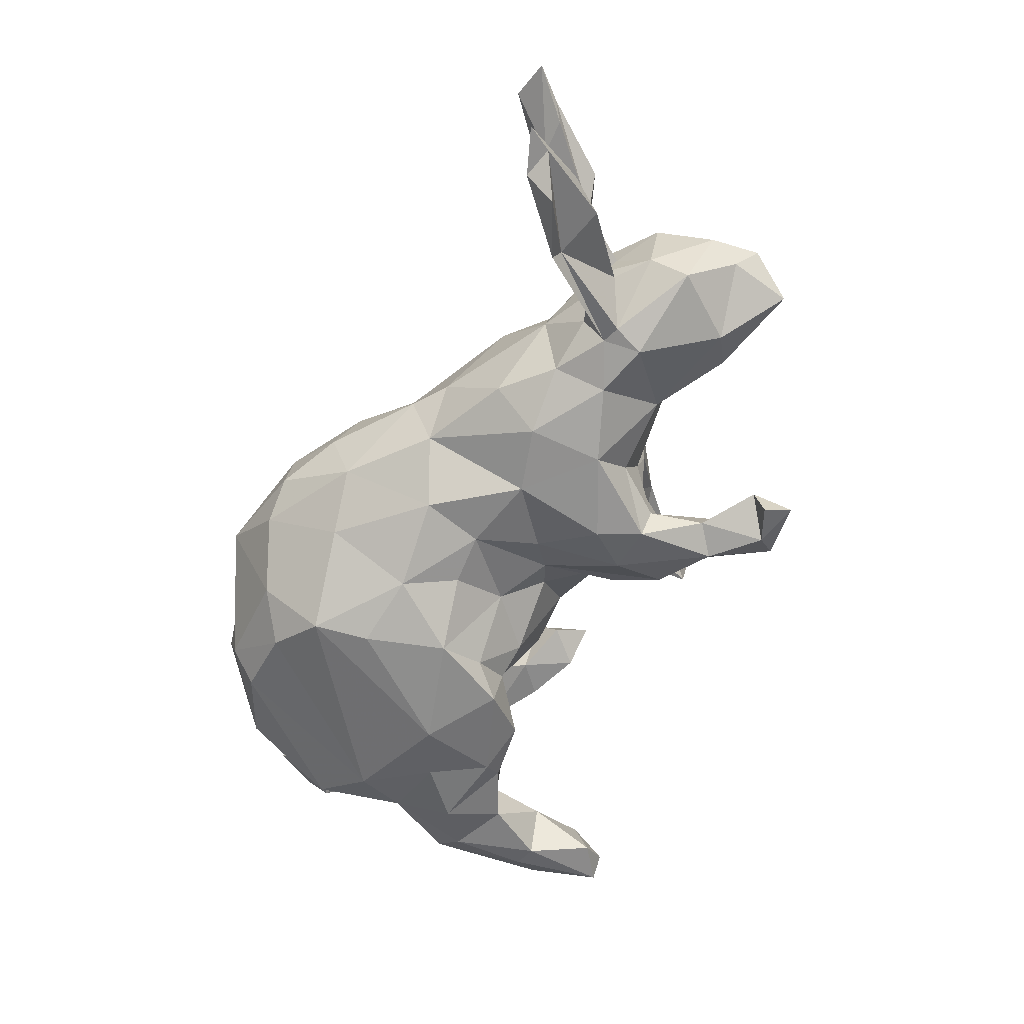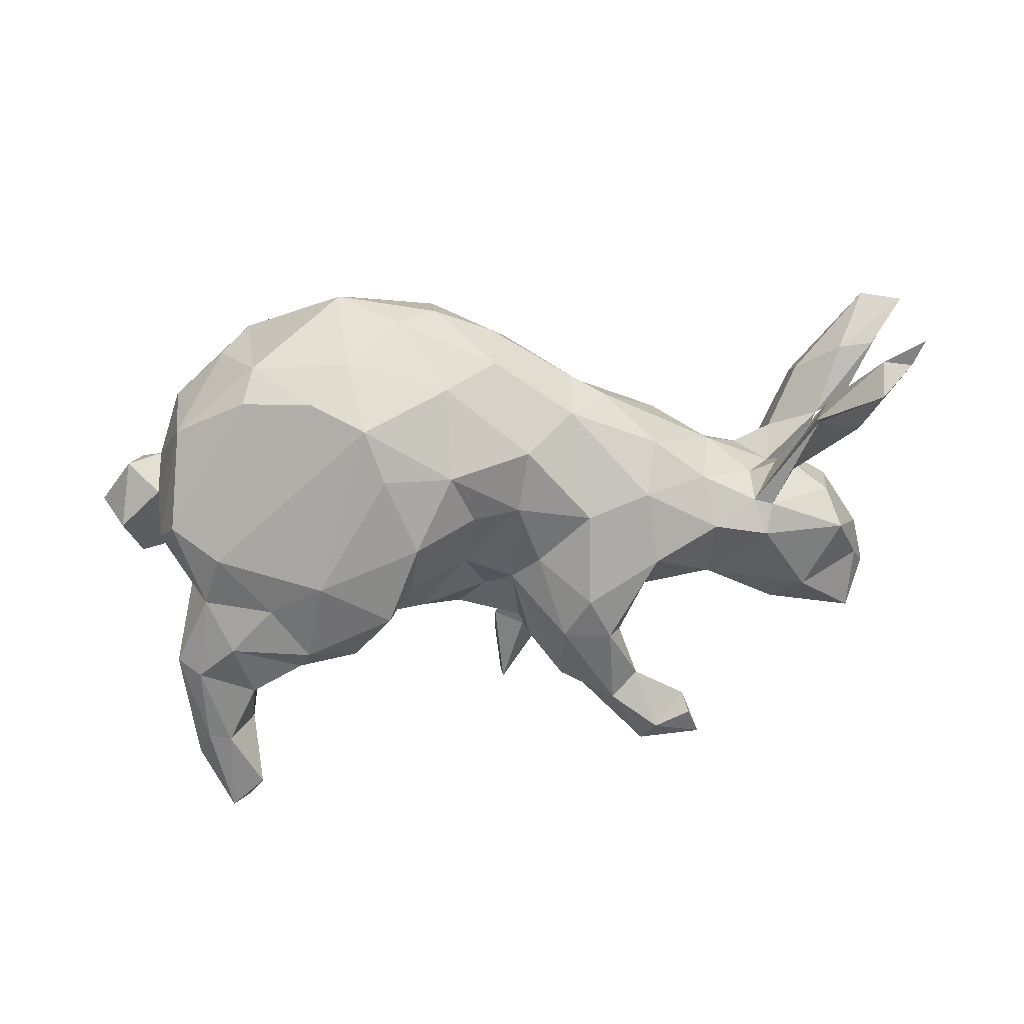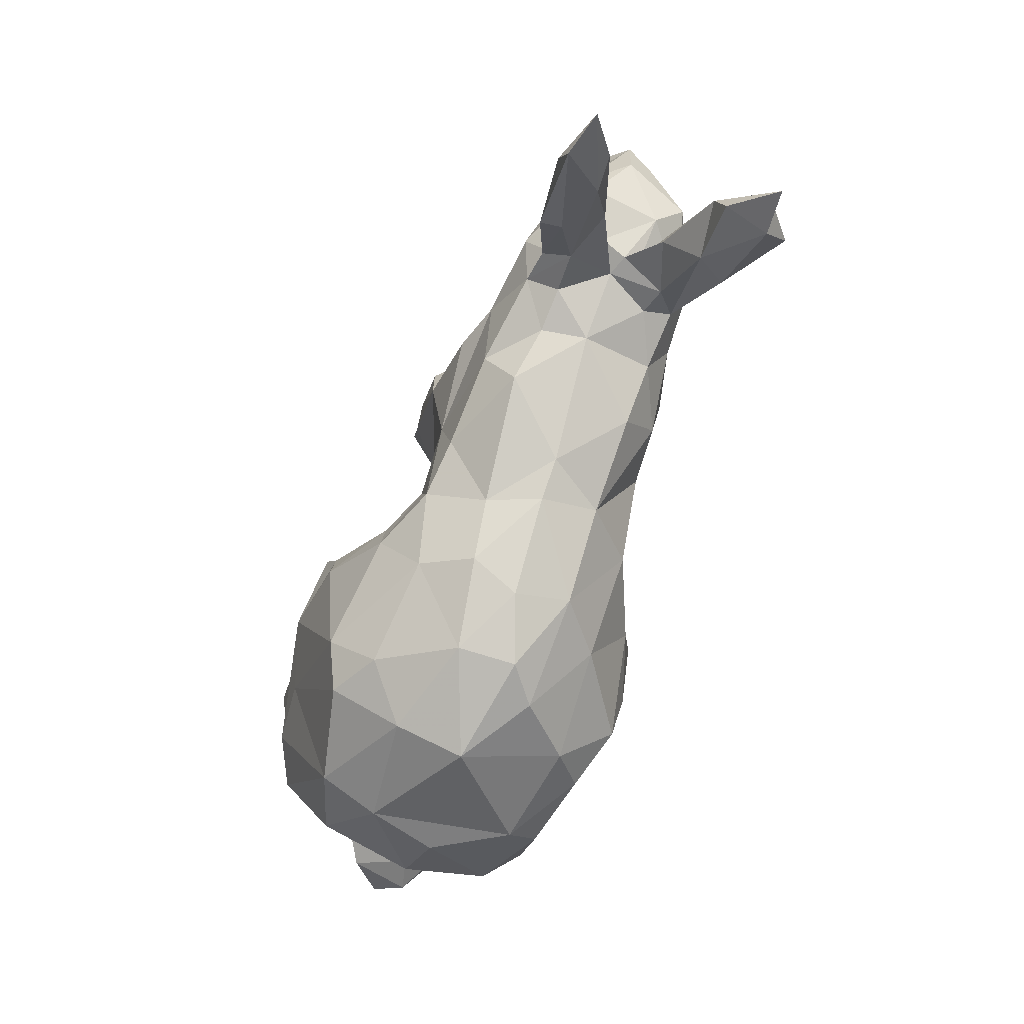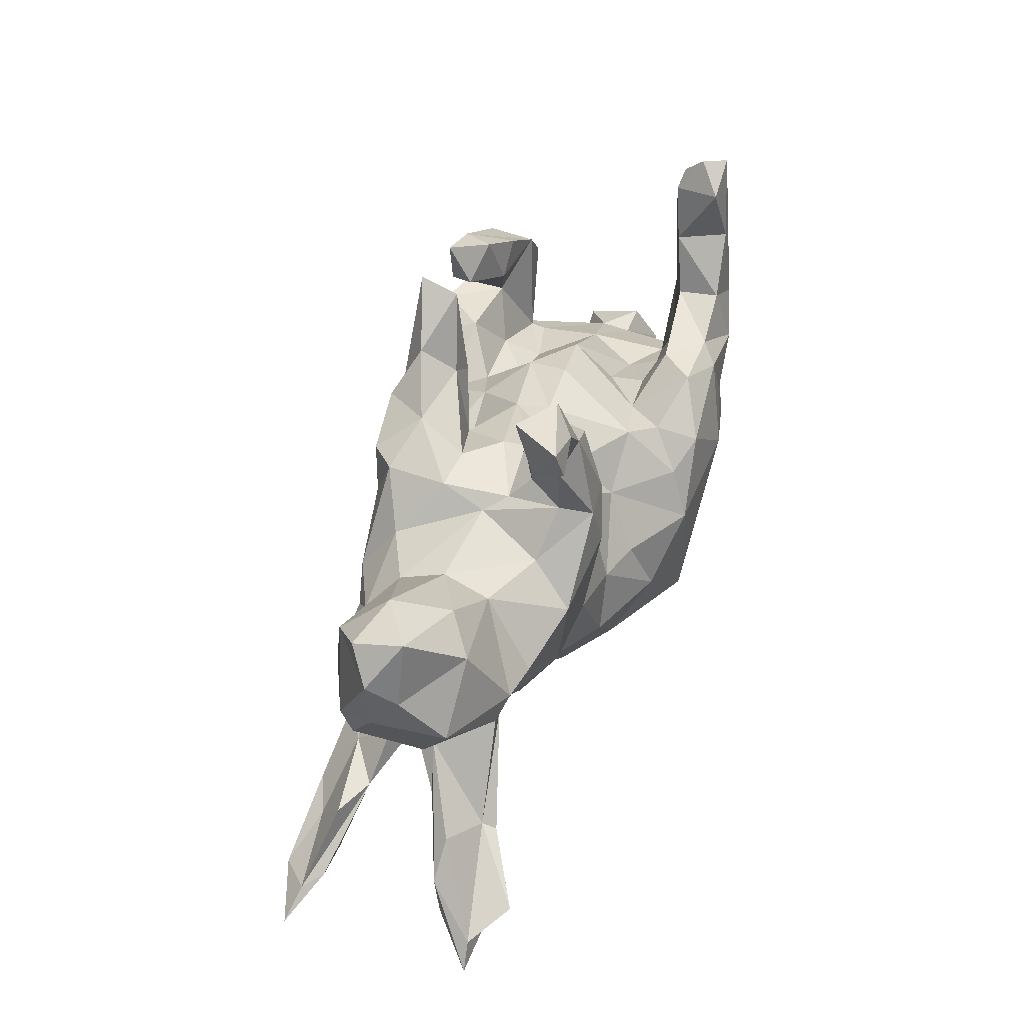
<metadata>
{"format":"obj","ext":"obj","renderer":"f3d","projection":"perspective","resolution":1024,"background":"white","views":[{"elev":-59.5,"azim":64.6,"up":"+Z"},{"elev":-67.0,"azim":5.6,"up":"+Z"},{"elev":-69.3,"azim":70.3,"up":"+Y"},{"elev":39.9,"azim":108.7,"up":"+Y"}]}
</metadata>
<code>
v 0.8067 -0.2862 -0.1599
v 0.8185 -0.2691 0.137
v 0.7828 -0.2451 -0.1583
v 0.715 0.1867 0.0197
v 0.7795 -0.2238 0.1209
v 0.6778 0.2357 0.05169
v 0.7482 -0.2292 -0.09989
v 0.6964 0.1504 -0.02494
v 0.6769 0.2533 -0.02913
v 0.7347 -0.2589 -0.1681
v 0.7043 0.107 0.01806
v 0.7567 -0.2061 0.0906
v 0.5911 0.2549 0.02517
v 0.6576 0.06379 0.08865
v 0.7404 -0.1743 -0.08862
v 0.6471 -0.09789 0.05218
v 0.6276 -0.1458 -0.1288
v 0.7011 -0.1166 -0.0957
v 0.7512 -0.2808 0.1579
v 0.7305 -0.2304 0.1653
v 0.7259 -0.2109 -0.2083
v 0.7026 -0.1131 0.08386
v 0.6479 0.01318 -0.04197
v 0.592 0.1709 -0.09538
v 0.5911 -0.02582 -0.03563
v 0.6654 0.06943 -0.08682
v 0.6504 -0.1759 -0.1017
v 0.613 0.196 0.1004
v 0.638 -0.09354 -0.04974
v 0.6652 -0.1723 0.1296
v 0.6992 -0.2048 0.08857
v 0.5874 -0.06812 0.09406
v 0.5369 0.2093 -0.05453
v 0.5426 -0.0001594 -0.1224
v 0.5948 -0.01915 0.03312
v 0.6587 0.02826 0.06871
v 0.6208 -0.1585 -0.1501
v 0.5279 0.0474 -0.1414
v 0.5512 -0.041 0.09746
v 0.5829 -0.03884 -0.008319
v 0.6131 -0.1487 0.1503
v 0.6206 -0.1636 0.1172
v 0.5446 -0.04087 0.12
v 0.5105 -0.04391 -0.0695
v 0.5538 -0.06173 -0.08113
v 0.5487 -0.03432 0.003131
v 0.5628 -0.07188 0.07835
v 0.498 -0.0473 0.07594
v 0.5124 -0.009553 -0.1185
v 0.4901 -0.01585 0.1265
v 0.4406 0.02472 -0.1438
v 0.5346 0.04893 0.1446
v 0.4237 0.1401 -0.06992
v 0.3817 0.4155 -0.1633
v 0.4292 -0.06561 0.07965
v 0.427 -0.05672 -0.1078
v 0.3676 0.37 -0.1733
v 0.3323 0.06762 -0.1739
v 0.4064 0.04735 0.1592
v 0.4552 0.0915 0.1268
v 0.3614 0.3588 -0.1199
v 0.4176 0.1647 0.004726
v 0.3073 0.3983 -0.1646
v 0.4283 0.1463 0.07612
v 0.4458 -0.08352 0.008343
v 0.3278 0.06355 0.1848
v 0.2801 0.2989 -0.137
v 0.3252 -0.05161 -0.1558
v 0.2547 0.2179 0.1593
v 0.3495 -0.05631 0.1502
v 0.3321 0.4207 -0.08379
v 0.2673 -0.1888 -0.002167
v 0.3086 0.1354 -0.1104
v 0.3547 -0.1211 0.1001
v 0.3156 0.1368 0.1277
v 0.2716 0.184 -0.007844
v 0.2579 0.2103 0.06374
v 0.2568 0.2106 -0.1321
v 0.279 0.4363 -0.1335
v 0.1951 -0.0116 0.1735
v 0.2324 0.2373 -0.07809
v 0.2388 0.1986 -0.1841
v 0.1676 0.3265 -0.07499
v 0.2709 0.3328 -0.08532
v 0.2476 0.2039 -0.0442
v 0.2342 0.3349 -0.1562
v 0.1926 0.2251 0.05527
v 0.3468 -0.1265 -0.0977
v 0.2096 0.1273 -0.1921
v 0.1792 0.2708 0.13
v 0.222 -0.0229 -0.1672
v 0.1452 0.2857 -0.1387
v 0.2115 0.2185 0.1999
v 0.2118 -0.1106 0.16
v 0.1398 0.2273 -0.05104
v 0.1936 0.2658 -0.05326
v 0.159 0.1924 -0.1751
v 0.2116 0.129 0.2004
v 0.1353 0.2215 0.002729
v 0.09753 0.3448 0.1592
v 0.09535 0.2142 -0.1156
v 0.1356 0.2745 0.1995
v 0.2072 -0.1914 -0.09353
v 0.07448 0.3009 0.1065
v 0.0755 0.09357 -0.1223
v 0.2098 -0.2284 0.00118
v 0.1273 -0.1529 0.1716
v 0.09051 0.1923 0.0801
v 0.1267 0.05442 -0.1516
v 0.07767 0.1922 -0.0753
v 0.09952 -0.2881 0.07599
v 0.09127 0.27 0.1948
v 0.02892 0.112 0.1022
v 0.08398 0.18 0.1549
v 0.02523 0.2713 0.1038
v 0.1054 0.05261 0.1573
v 0.02585 0.4187 0.121
v 0.1719 -0.2141 0.08301
v 0.01874 0.4349 0.184
v 0.1007 -0.05276 -0.1732
v 0.1275 -0.1542 -0.1721
v 0.01903 0.3194 0.1466
v 0.07945 -0.3257 7.392e-05
v -0.003207 0.03428 0.1544
v 0.02381 -0.05158 -0.1953
v 0.08586 -0.04443 0.1706
v 0.02253 -0.1586 0.2155
v 0.02408 0.1176 -0.08713
v 0.04648 -0.2523 0.1529
v 0.01496 -0.07803 0.2091
v -0.004345 -0.1419 -0.2281
v 0.08383 -0.294 -0.0904
v -0.08883 0.1396 0.1147
v -0.03618 0.1177 0.1378
v -0.007256 0.1925 0.02731
v -0.00318 0.04392 -0.1473
v -0.161 0.1703 0.05265
v -0.02193 -0.3659 0.05866
v -0.08415 0.1197 -0.1528
v -0.03116 0.1787 -0.02268
v -0.09257 0.04551 -0.2357
v -0.1039 0.01608 0.2662
v -0.07308 -0.03217 -0.2655
v -0.01318 -0.3794 -0.03259
v -0.1377 0.1852 -0.01793
v -0.08854 -0.07537 0.2741
v -0.2283 -0.00681 0.2945
v -0.1055 -0.3243 0.1731
v -0.1354 0.09347 -0.2625
v -0.13 0.1067 -0.1927
v -0.133 0.09756 0.2006
v -0.07328 -0.3788 -0.07863
v -0.1317 0.06468 0.2783
v -0.1759 0.1058 -0.1334
v -0.2251 0.2711 0.1889
v -0.2227 0.3374 0.2263
v -0.2634 0.2491 0.2364
v -0.2359 0.1344 0.272
v -0.2069 0.1691 -0.2242
v -0.1847 0.09933 0.1441
v -0.1132 -0.1604 -0.2629
v -0.2739 0.3252 0.1694
v 0.000243 -0.277 -0.1588
v -0.2418 0.08315 0.09775
v -0.1784 -0.4122 -0.001003
v -0.3179 0.1675 0.2653
v -0.1325 -0.2527 0.244
v -0.3079 0.2406 0.1535
v -0.2544 0.1748 -0.1705
v -0.2486 0.1675 0.1888
v -0.3336 0.2614 0.2536
v -0.16 -0.3399 -0.1624
v -0.2519 0.1611 -0.004802
v -0.269 0.09193 -0.06787
v -0.2531 0.1086 -0.1311
v -0.1367 -0.2479 -0.2483
v -0.2431 0.01683 -0.2816
v -0.2846 0.15 -0.2533
v -0.3487 0.08889 -0.1327
v -0.3082 0.09675 0.1511
v -0.1775 -0.3793 0.1072
v -0.3043 0.3193 0.2227
v -0.3325 0.06334 0.09199
v -0.2227 -0.2915 -0.2135
v -0.1871 -0.3071 0.2167
v -0.3382 0.061 -0.2547
v -0.3524 0.06431 -0.07855
v -0.3709 0.1693 0.1794
v -0.369 0.1332 -0.1527
v -0.3056 0.1814 -0.2287
v -0.3582 0.2859 0.1525
v -0.3336 0.05548 0.2715
v -0.3888 0.1738 0.2474
v -0.4379 0.05421 0.1399
v -0.3934 0.2191 -0.1579
v -0.3164 -0.08129 0.2651
v -0.432 0.1981 0.2506
v -0.4107 0.4171 -0.2068
v -0.4467 0.4635 -0.1718
v -0.4192 0.3164 -0.1422
v -0.415 0.1309 -0.2503
v -0.481 0.2914 -0.1231
v -0.4369 0.4071 -0.1309
v -0.4523 0.3192 -0.2213
v -0.4397 0.118 0.2684
v -0.4694 0.4598 -0.2095
v -0.3949 0.2239 -0.2253
v -0.3236 -0.3405 -0.1345
v -0.3443 -0.306 0.1818
v -0.4872 0.4173 -0.1316
v -0.4564 0.0287 0.2497
v -0.4477 0.2461 0.2239
v -0.3571 -0.3479 0.08945
v -0.4424 0.04542 0.118
v -0.4155 -0.03833 -0.2468
v -0.4262 -0.05925 0.2569
v -0.4233 0.06716 0.009023
v -0.4526 0.04528 -0.2242
v -0.4831 0.1832 -0.1284
v -0.5167 0.3535 -0.1908
v -0.5077 0.1094 0.2161
v -0.502 0.2001 0.229
v -0.3411 -0.2951 -0.1856
v -0.4583 0.2296 0.1503
v -0.4331 0.05535 -0.1197
v -0.4834 0.182 -0.2302
v -0.5346 0.1622 0.1608
v -0.49 0.3104 -0.2169
v -0.4656 -0.2415 0.1457
v -0.3936 -0.3357 -0.01941
v -0.491 0.02277 0.1559
v -0.529 0.1964 -0.1438
v -0.5444 0.009763 0.02662
v -0.5278 -0.05693 0.1551
v -0.4859 0.03353 -0.143
v -0.4931 -0.09549 0.2215
v -0.528 -0.05396 -0.1491
v -0.5222 0.1596 -0.2063
v -0.536 0.009338 -0.02413
v -0.5472 0.1175 0.1837
v -0.469 -0.2404 -0.1378
v -0.4901 -0.09236 -0.214
v -0.4861 -0.2643 -0.005112
v -0.5355 -0.1188 0.0882
v -0.5364 -0.1067 -0.07025
v -0.593 0.01964 -0.02618
v -0.5321 -0.1589 -0.01421
v -0.5825 -0.1298 0.06128
v -0.6113 -0.01431 0.06809
v -0.6125 -0.04582 -0.0641
v -0.5902 -0.1497 -0.02869
v -0.6554 -0.07439 0.007614
f 158 170 166
f 236 211 231
f 2 20 19
f 171 156 182
f 156 171 157
f 157 171 193
f 193 171 197
f 222 197 212
f 205 197 222
f 192 166 205
f 205 166 193
f 193 197 205
f 153 151 158
f 158 151 170
f 158 166 192
f 211 192 205
f 211 205 221
f 142 151 153
f 192 147 158
f 147 192 216
f 216 192 211
f 147 142 153
f 142 147 146
f 147 153 158
f 196 147 216
f 216 211 236
f 124 142 130
f 130 142 146
f 167 146 147
f 167 127 146
f 167 147 196
f 185 167 196
f 210 206 220
f 199 206 210
f 199 198 206
f 203 198 199
f 131 176 161
f 143 131 161
f 215 184 223
f 176 184 215
f 177 161 176
f 143 161 177
f 125 131 143
f 177 176 215
f 149 143 177
f 186 177 215
f 141 143 149
f 186 218 201
f 218 186 215
f 177 186 178
f 150 141 149
f 178 186 201
f 178 149 177
f 159 149 178
f 149 159 150
f 201 218 226
f 226 207 201
f 207 190 201
f 190 178 201
f 159 178 190
f 204 226 228
f 204 207 226
f 206 204 228
f 198 204 206
f 121 163 131
f 120 121 131
f 223 241 242
f 125 120 131
f 215 223 242
f 218 242 237
f 215 242 218
f 136 125 143
f 89 58 91
f 136 143 141
f 139 141 150
f 89 109 97
f 82 89 97
f 58 89 82
f 73 58 82
f 218 235 238
f 154 159 169
f 154 150 159
f 226 218 238
f 195 190 207
f 169 159 190
f 92 86 97
f 86 82 97
f 86 67 82
f 228 226 238
f 232 220 238
f 220 228 238
f 207 200 195
f 54 57 63
f 200 207 204
f 200 198 203
f 206 228 220
f 198 200 204
f 194 180 183
f 170 160 180
f 245 251 250
f 44 65 56
f 15 25 29
f 144 132 123
f 173 174 187
f 173 187 217
f 4 8 9
f 8 24 9
f 13 33 62
f 33 53 62
f 62 53 73
f 62 73 76
f 64 62 76
f 217 225 239
f 249 246 252
f 246 250 252
f 11 8 4
f 8 11 26
f 252 250 251
f 26 11 23
f 11 36 23
f 245 247 251
f 25 23 40
f 40 46 45
f 45 46 44
f 44 46 65
f 247 241 243
f 29 40 45
f 29 25 40
f 65 72 88
f 103 72 106
f 241 230 243
f 106 123 132
f 208 213 230
f 151 133 160
f 224 194 227
f 224 188 194
f 188 180 194
f 188 170 180
f 212 224 227
f 224 168 188
f 191 168 224
f 168 157 188
f 114 112 122
f 102 100 112
f 102 90 100
f 182 191 224
f 162 168 191
f 162 155 168
f 119 117 122
f 122 112 119
f 100 119 112
f 119 100 117
f 12 2 31
f 5 2 12
f 165 181 213
f 111 129 138
f 100 90 104
f 63 67 86
f 63 61 67
f 57 61 63
f 54 61 57
f 210 220 232
f 219 202 232
f 202 210 232
f 195 200 202
f 63 86 79
f 54 71 61
f 79 54 63
f 71 54 79
f 202 203 210
f 200 203 202
f 203 199 210
f 3 1 10
f 3 21 17
f 3 10 21
f 184 172 208
f 176 172 184
f 21 37 17
f 37 21 10
f 223 184 208
f 131 163 176
f 31 42 47
f 16 12 31
f 5 12 16
f 213 229 243
f 148 185 181
f 114 98 112
f 151 160 170
f 231 221 240
f 69 93 98
f 80 98 116
f 116 98 114
f 142 134 151
f 211 221 231
f 66 75 69
f 66 69 98
f 66 98 80
f 124 134 142
f 236 231 234
f 59 66 80
f 209 216 236
f 236 234 244
f 130 126 124
f 229 209 236
f 107 126 127
f 127 126 130
f 127 130 146
f 129 107 127
f 129 127 167
f 196 216 209
f 148 129 167
f 185 196 209
f 181 185 209
f 19 20 41
f 20 30 41
f 148 167 185
f 106 118 111
f 72 74 118
f 65 55 74
f 47 16 31
f 30 22 32
f 55 70 74
f 50 70 55
f 48 50 55
f 48 47 50
f 35 36 39
f 243 229 244
f 36 14 52
f 14 28 52
f 248 244 249
f 244 233 249
f 244 234 233
f 60 75 66
f 234 231 233
f 60 64 75
f 60 28 64
f 4 28 14
f 55 65 48
f 46 47 48
f 32 35 39
f 16 46 35
f 32 16 35
f 36 35 23
f 247 248 251
f 247 244 248
f 243 244 247
f 36 11 14
f 248 249 252
f 251 248 252
f 4 14 11
f 233 246 249
f 233 239 246
f 231 214 233
f 214 217 233
f 183 217 214
f 64 76 75
f 64 13 62
f 28 13 64
f 6 13 28
f 6 28 4
f 6 9 13
f 4 9 6
f 183 173 217
f 137 173 183
f 164 137 183
f 135 140 137
f 133 135 137
f 99 135 108
f 108 87 99
f 77 85 87
f 77 76 85
f 75 76 77
f 137 145 173
f 137 140 145
f 144 165 152
f 65 46 48
f 40 35 46
f 40 23 35
f 217 239 233
f 180 164 183
f 5 22 30
f 182 162 191
f 155 157 168
f 222 227 240
f 118 107 129
f 111 118 129
f 213 209 229
f 19 41 42
f 138 129 148
f 181 138 148
f 181 209 213
f 2 5 20
f 2 19 31
f 20 5 30
f 31 19 42
f 156 155 162
f 182 156 162
f 155 156 157
f 171 182 212
f 182 224 212
f 171 212 197
f 222 212 227
f 93 69 90
f 93 90 102
f 98 93 102
f 98 102 112
f 166 170 188
f 166 188 193
f 205 222 221
f 240 221 222
f 160 137 164
f 133 137 160
f 113 135 133
f 113 108 135
f 114 108 113
f 90 77 87
f 69 77 90
f 69 75 77
f 115 114 122
f 115 108 114
f 104 108 115
f 104 87 108
f 90 87 104
f 117 115 122
f 117 104 115
f 100 104 117
f 165 138 181
f 144 138 165
f 123 138 144
f 123 111 138
f 106 111 123
f 230 213 243
f 72 118 106
f 72 65 74
f 46 16 47
f 208 165 213
f 7 10 1
f 18 3 17
f 1 15 7
f 1 3 15
f 176 163 172
f 121 132 163
f 37 10 27
f 10 7 27
f 223 208 241
f 37 27 49
f 17 37 49
f 91 103 121
f 34 17 49
f 120 91 121
f 91 68 103
f 68 88 103
f 56 88 68
f 51 56 68
f 51 49 56
f 58 68 91
f 58 51 68
f 135 110 140
f 99 85 95
f 87 85 99
f 13 9 33
f 160 164 180
f 194 183 214
f 52 28 60
f 47 43 50
f 118 74 94
f 194 231 240
f 227 194 240
f 116 114 113
f 124 113 134
f 134 113 133
f 151 134 133
f 214 231 194
f 59 60 66
f 126 116 113
f 126 113 124
f 52 60 59
f 80 116 126
f 229 236 244
f 39 36 52
f 39 52 50
f 50 52 59
f 50 59 70
f 59 80 70
f 107 80 126
f 32 39 43
f 43 39 50
f 74 70 94
f 94 70 80
f 94 80 107
f 30 32 41
f 41 32 43
f 41 43 42
f 42 43 47
f 118 94 107
f 99 95 135
f 85 96 95
f 208 172 165
f 172 152 165
f 163 152 172
f 132 152 163
f 132 144 152
f 15 3 18
f 103 106 132
f 208 230 241
f 103 132 121
f 15 29 27
f 7 15 27
f 103 88 72
f 56 65 88
f 25 17 34
f 27 29 45
f 25 18 17
f 15 18 25
f 49 44 56
f 49 45 44
f 23 25 34
f 49 27 45
f 241 247 245
f 26 23 34
f 241 245 237
f 26 34 38
f 24 8 26
f 239 245 250
f 237 245 239
f 24 53 33
f 239 250 246
f 239 235 237
f 239 225 235
f 217 187 225
f 179 225 187
f 174 175 187
f 154 175 174
f 76 78 85
f 76 73 78
f 33 9 24
f 154 174 173
f 145 154 173
f 145 139 154
f 140 139 145
f 140 128 139
f 140 110 128
f 110 105 128
f 110 101 105
f 135 95 110
f 81 96 85
f 85 78 81
f 83 101 110
f 95 83 110
f 95 96 83
f 84 83 96
f 81 84 96
f 61 71 84
f 83 79 86
f 83 71 79
f 71 83 84
f 24 26 38
f 128 105 136
f 53 58 73
f 187 175 179
f 101 83 92
f 61 84 67
f 38 49 51
f 38 34 49
f 242 241 237
f 109 91 120
f 58 53 51
f 38 51 53
f 169 190 195
f 89 91 109
f 136 120 125
f 219 195 202
f 189 195 219
f 67 84 81
f 78 67 81
f 67 78 82
f 92 97 105
f 101 92 105
f 175 169 179
f 169 195 189
f 225 189 219
f 219 232 225
f 225 232 235
f 232 238 235
f 78 73 82
f 154 139 150
f 154 169 175
f 179 169 189
f 179 189 225
f 105 97 109
f 128 136 139
f 139 136 141
f 235 218 237
f 109 120 105
f 105 120 136
f 24 38 53
f 22 5 16
f 22 16 32
f 188 157 193
f 83 86 92

</code>
